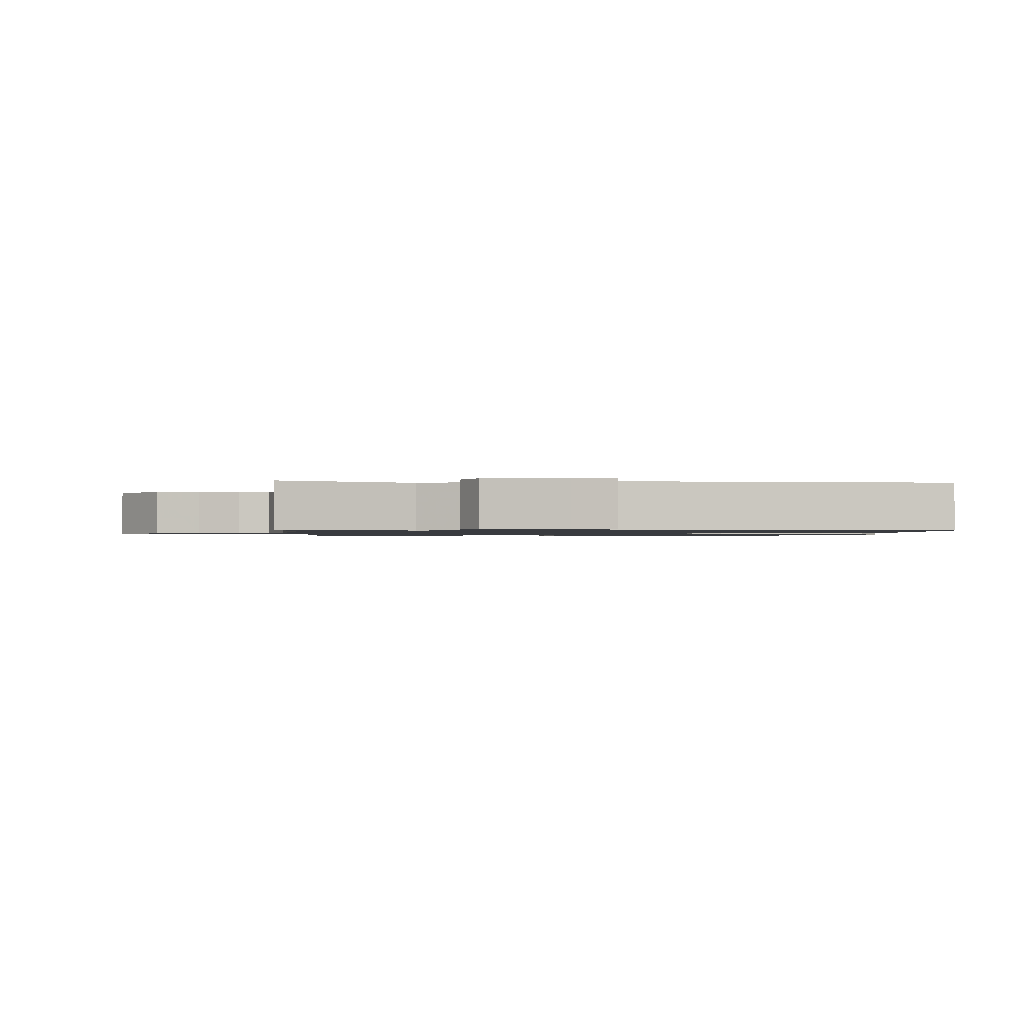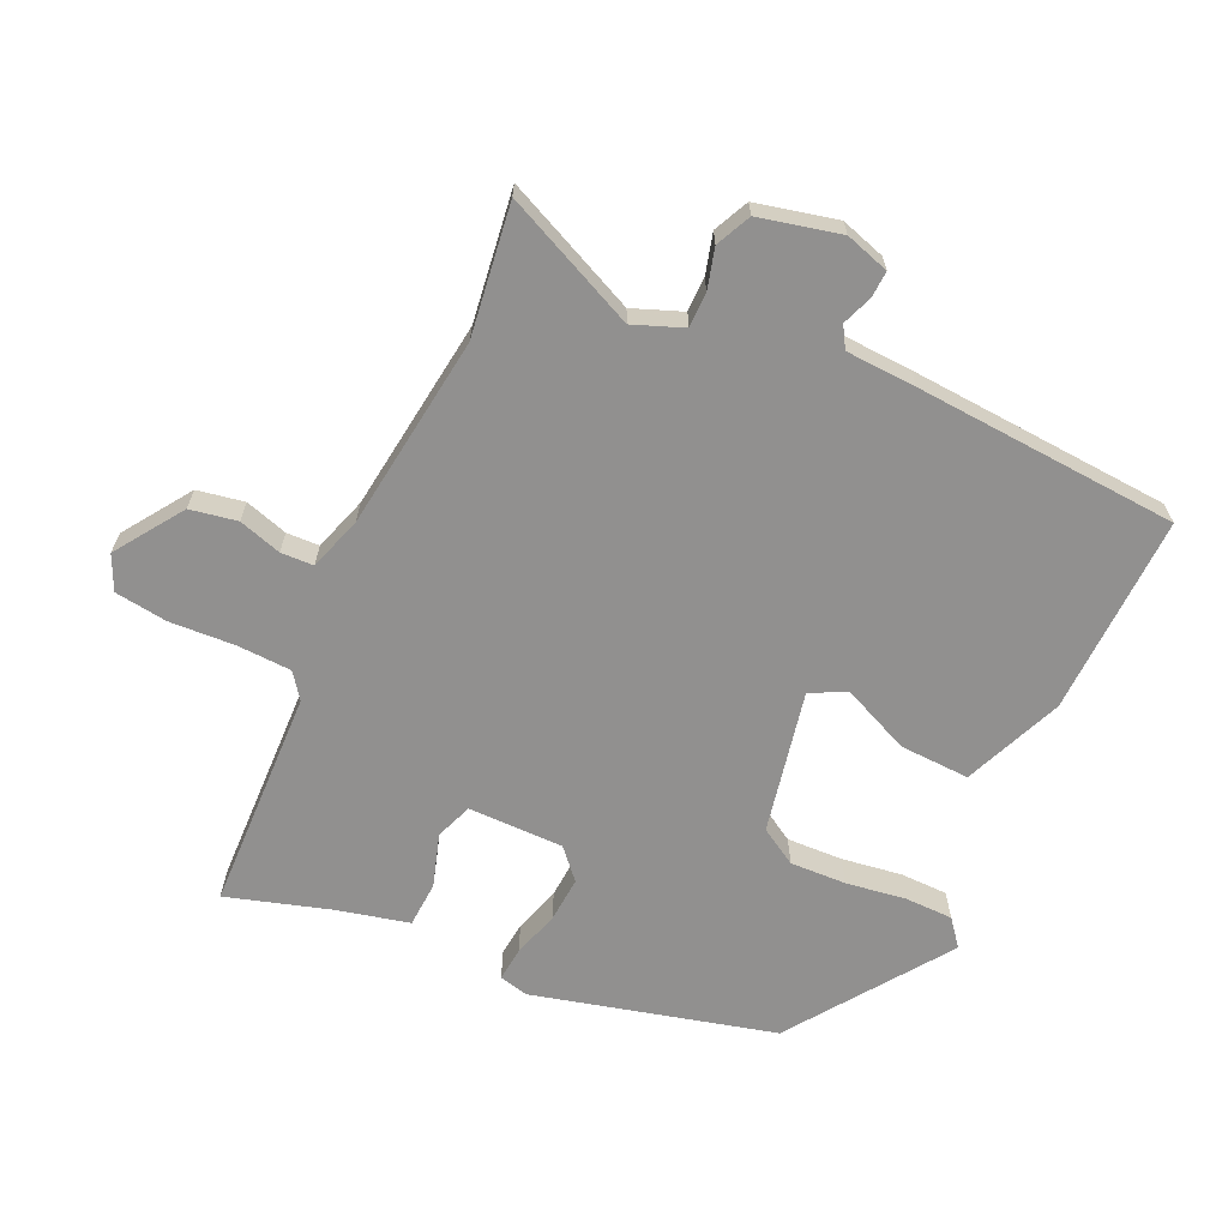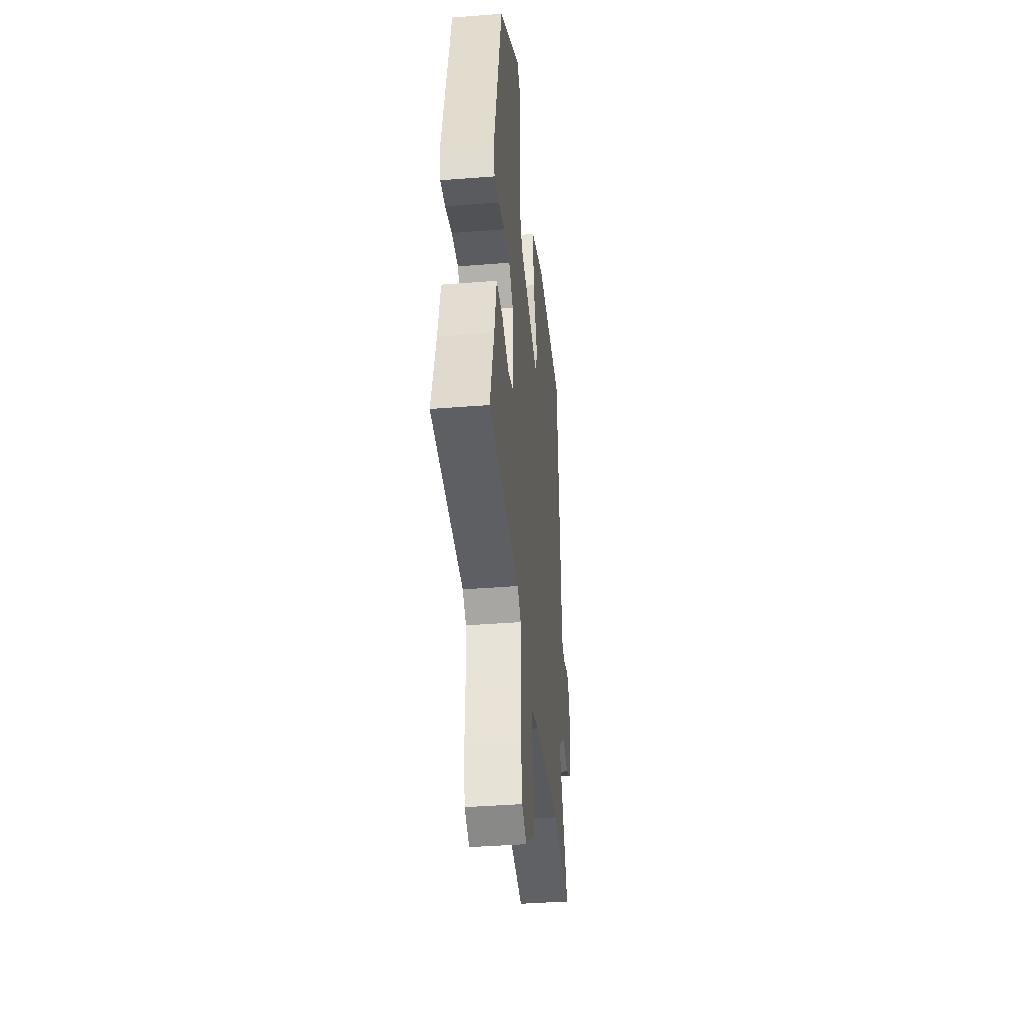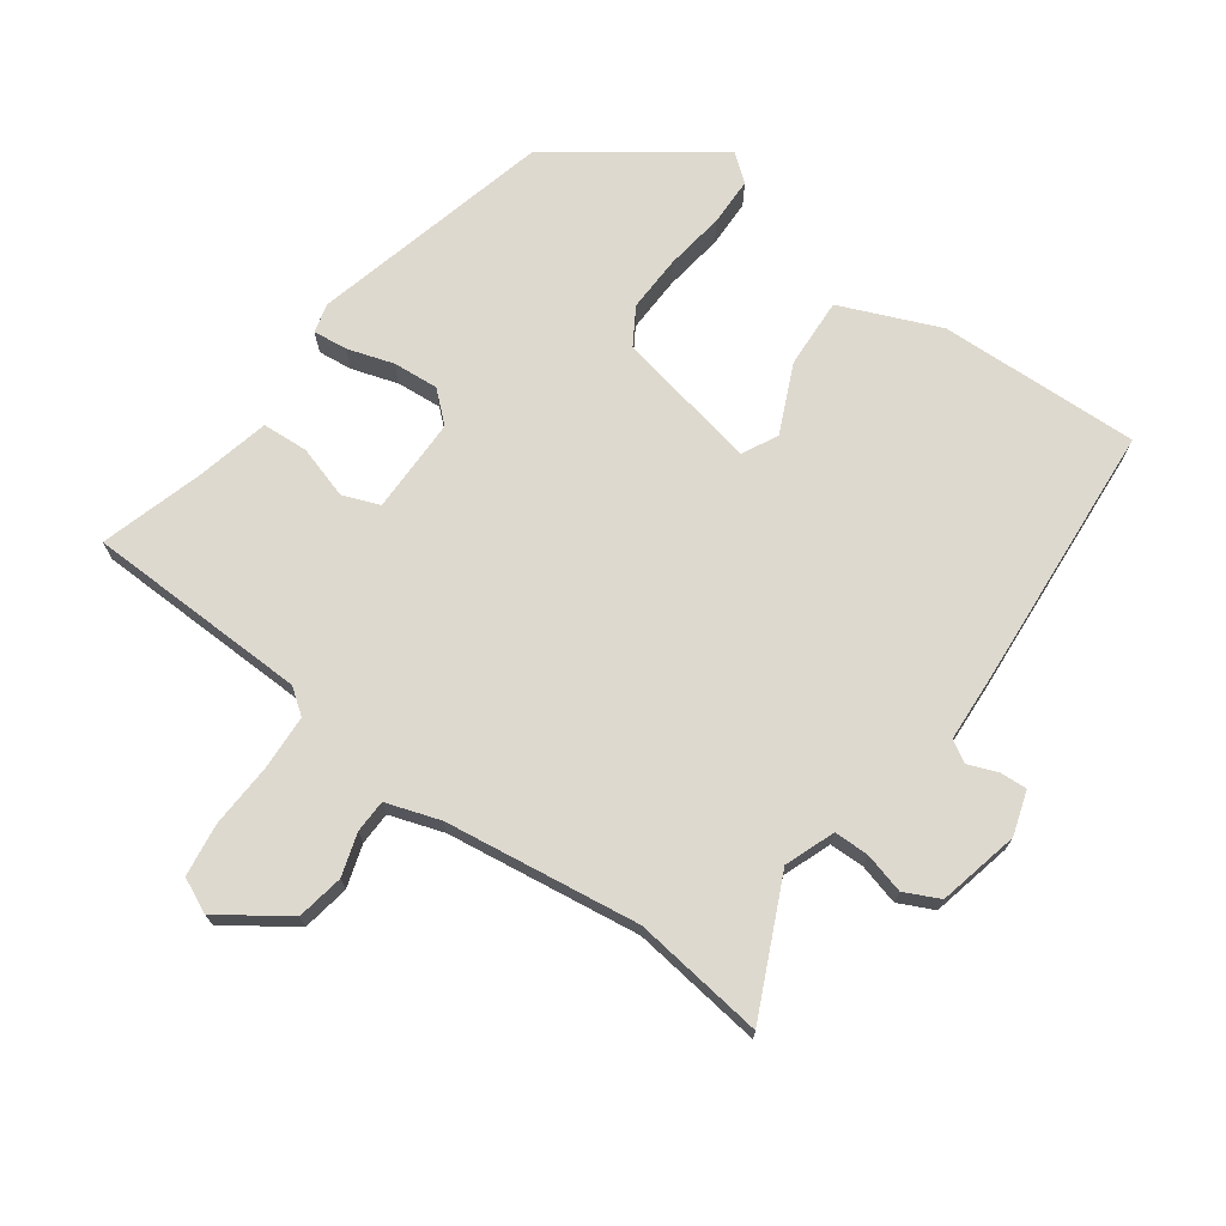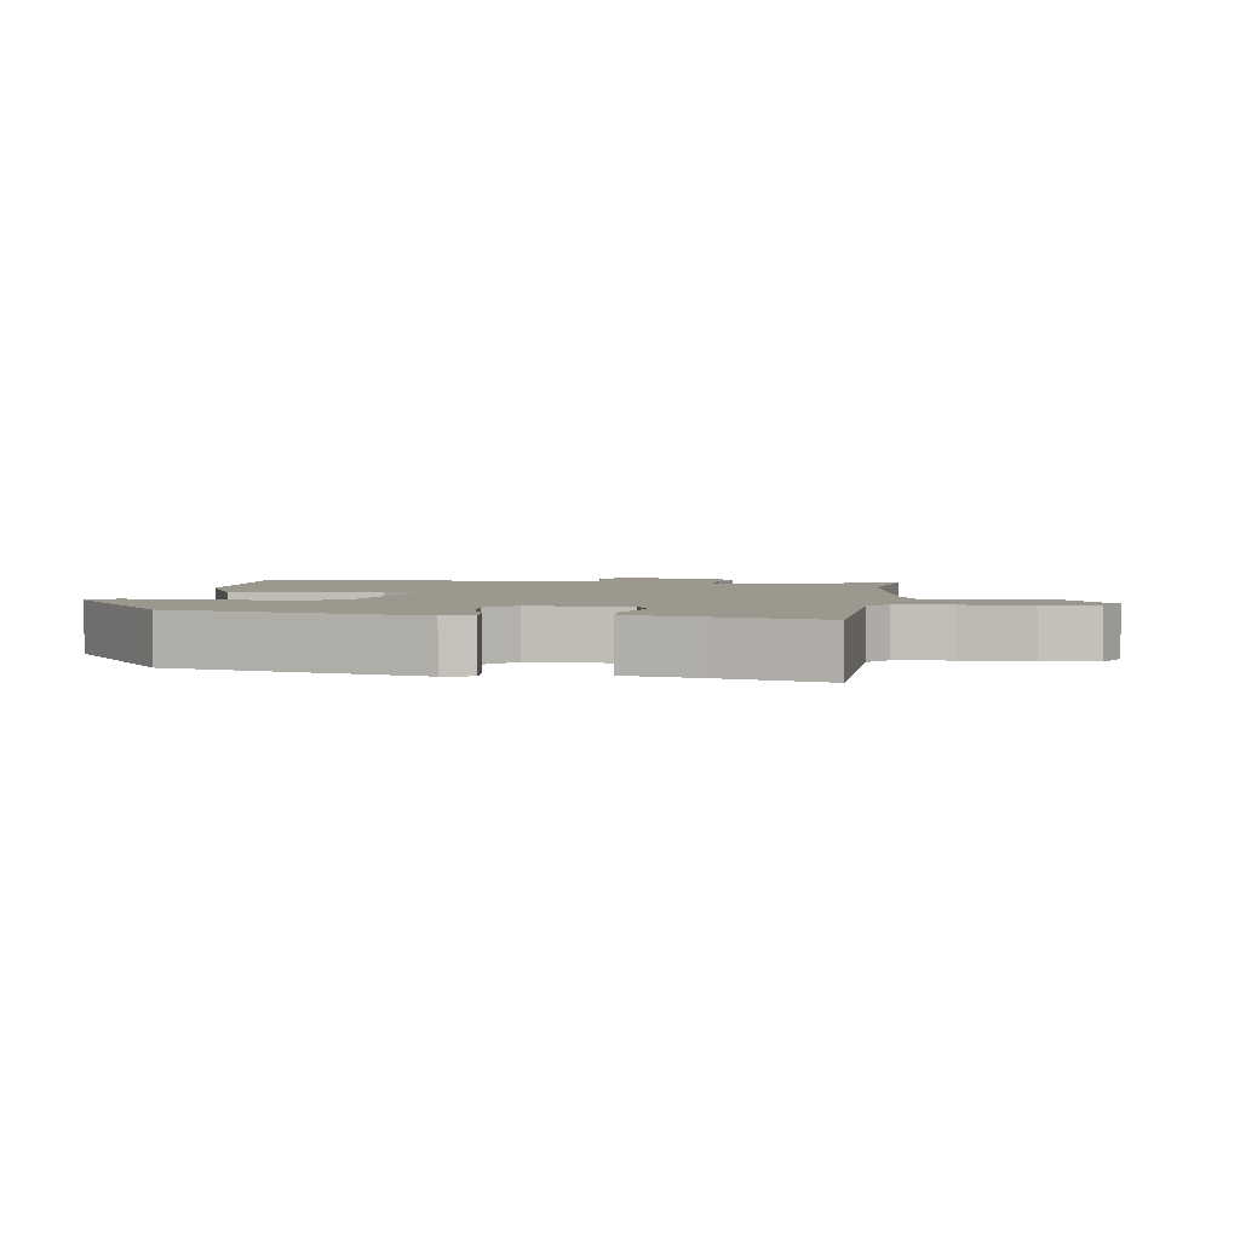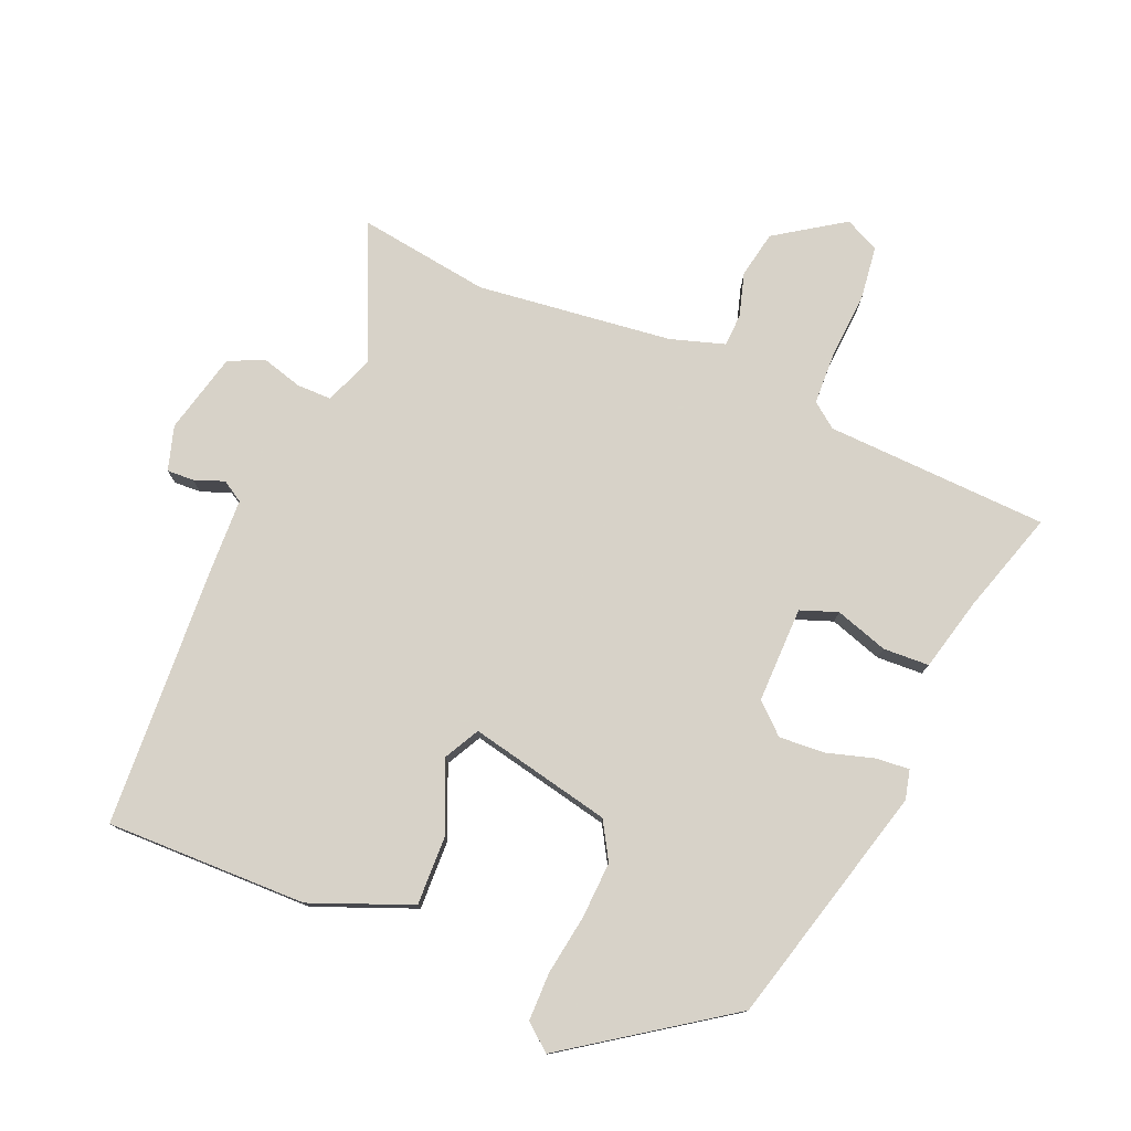
<metadata>
{"format":"obj","ext":"obj","renderer":"f3d","projection":"perspective","resolution":1024,"background":"white","views":[{"elev":-1.1,"azim":-92.5,"up":"+Y"},{"elev":-65.7,"azim":-113.8,"up":"+Y"},{"elev":-39.0,"azim":95.6,"up":"+Z"},{"elev":71.5,"azim":-143.6,"up":"+Y"},{"elev":3.0,"azim":98.5,"up":"+Y"},{"elev":77.3,"azim":24.3,"up":"+Y"}]}
</metadata>
<code>
v -0.496 0.07 0.483
v -0.19 0.07 0.47
v -0.039 0.07 0.405
v -0.045 0.07 0.298
v -0.093 0.07 0.194
v -0.066 0.07 0.14
v 0.152 0.07 0.181
v 0.187 0.07 0.237
v 0.185 0.07 0.323
v 0.173 0.07 0.415
v 0.175 0.07 0.488
v 0.216 0.07 0.52
v 0.454 0.07 0.346
v 0.543 0.07 -0.024
v 0.531 0.07 -0.068
v 0.479 0.07 -0.062
v 0.408 0.07 -0.039
v 0.339 0.07 -0.033
v 0.293 0.07 -0.073
v 0.291 0.07 -0.219
v 0.347 0.07 -0.241
v 0.428 0.07 -0.217
v 0.498 0.07 -0.222
v 0.523 0.07 -0.334
v 0.568 0.07 -0.491
v 0.228 0.07 -0.497
v 0.189 0.07 -0.525
v 0.184 0.07 -0.607
v 0.188 0.07 -0.708
v 0.176 0.07 -0.788
v 0.123 0.07 -0.812
v 0.021 0.07 -0.74
v 0.009 0.07 -0.668
v 0.03 0.07 -0.603
v 0.029 0.07 -0.553
v -0.053 0.07 -0.525
v -0.349 0.07 -0.482
v -0.55 0.07 -0.506
v -0.454 0.07 -0.304
v -0.482 0.07 -0.228
v -0.535 0.07 -0.227
v -0.597 0.07 -0.243
v -0.65 0.07 -0.217
v -0.677 0.07 -0.093
v -0.655 0.07 -0.026
v -0.614 0.07 -0.029
v -0.569 0.07 -0.047
v -0.536 0.07 -0.028
v -0.529 0.07 0.08
v -0.496 0 0.483
v -0.19 0 0.47
v -0.039 0 0.405
v -0.045 0 0.298
v -0.093 0 0.194
v -0.066 0 0.14
v 0.152 0 0.181
v 0.187 0 0.237
v 0.185 0 0.323
v 0.173 0 0.415
v 0.175 0 0.488
v 0.216 0 0.52
v 0.454 0 0.346
v 0.543 0 -0.024
v 0.531 0 -0.068
v 0.479 0 -0.062
v 0.408 0 -0.039
v 0.339 0 -0.033
v 0.293 0 -0.073
v 0.291 0 -0.219
v 0.347 0 -0.241
v 0.428 0 -0.217
v 0.498 0 -0.222
v 0.523 0 -0.334
v 0.568 0 -0.491
v 0.228 0 -0.497
v 0.189 0 -0.525
v 0.184 0 -0.607
v 0.188 0 -0.708
v 0.176 0 -0.788
v 0.123 0 -0.812
v 0.021 0 -0.74
v 0.009 0 -0.668
v 0.03 0 -0.603
v 0.029 0 -0.553
v -0.053 0 -0.525
v -0.349 0 -0.482
v -0.55 0 -0.506
v -0.454 0 -0.304
v -0.482 0 -0.228
v -0.535 0 -0.227
v -0.597 0 -0.243
v -0.65 0 -0.217
v -0.677 0 -0.093
v -0.655 0 -0.026
v -0.614 0 -0.029
v -0.569 0 -0.047
v -0.536 0 -0.028
v -0.529 0 0.08
f 48 49 1 2
f 44 45 46 47
f 42 43 44 47
f 41 42 47 48
f 40 41 48 2
f 37 38 39
f 36 37 39 40
f 35 36 40 2
f 31 32 33 34
f 31 34 35
f 28 29 30 31
f 27 28 31 35
f 26 27 35
f 24 25 26
f 21 22 23 24
f 20 21 24 26
f 19 20 26 35
f 14 15 16 17
f 14 17 18
f 13 14 18
f 12 13 18 19
f 9 10 11 12
f 8 9 12 19
f 2 3 4 5
f 35 2 5
f 35 5 6
f 7 8 19 35
f 6 7 35
f 51 50 98 97
f 96 95 94 93
f 96 93 92 91
f 97 96 91 90
f 51 97 90 89
f 88 87 86
f 89 88 86 85
f 51 89 85 84
f 83 82 81 80
f 84 83 80
f 80 79 78 77
f 84 80 77 76
f 84 76 75
f 75 74 73
f 73 72 71 70
f 75 73 70 69
f 84 75 69 68
f 66 65 64 63
f 67 66 63
f 67 63 62
f 68 67 62 61
f 61 60 59 58
f 68 61 58 57
f 54 53 52 51
f 54 51 84
f 55 54 84
f 84 68 57 56
f 84 56 55
f 1 50 51 2
f 2 51 52 3
f 3 52 53 4
f 4 53 54 5
f 5 54 55 6
f 6 55 56 7
f 7 56 57 8
f 8 57 58 9
f 9 58 59 10
f 10 59 60 11
f 11 60 61 12
f 12 61 62 13
f 13 62 63 14
f 14 63 64 15
f 15 64 65 16
f 16 65 66 17
f 17 66 67 18
f 18 67 68 19
f 19 68 69 20
f 20 69 70 21
f 21 70 71 22
f 22 71 72 23
f 23 72 73 24
f 24 73 74 25
f 25 74 75 26
f 26 75 76 27
f 27 76 77 28
f 28 77 78 29
f 29 78 79 30
f 30 79 80 31
f 31 80 81 32
f 32 81 82 33
f 33 82 83 34
f 34 83 84 35
f 35 84 85 36
f 36 85 86 37
f 37 86 87 38
f 38 87 88 39
f 39 88 89 40
f 40 89 90 41
f 41 90 91 42
f 42 91 92 43
f 43 92 93 44
f 44 93 94 45
f 45 94 95 46
f 46 95 96 47
f 47 96 97 48
f 48 97 98 49
f 49 98 50 1

</code>
